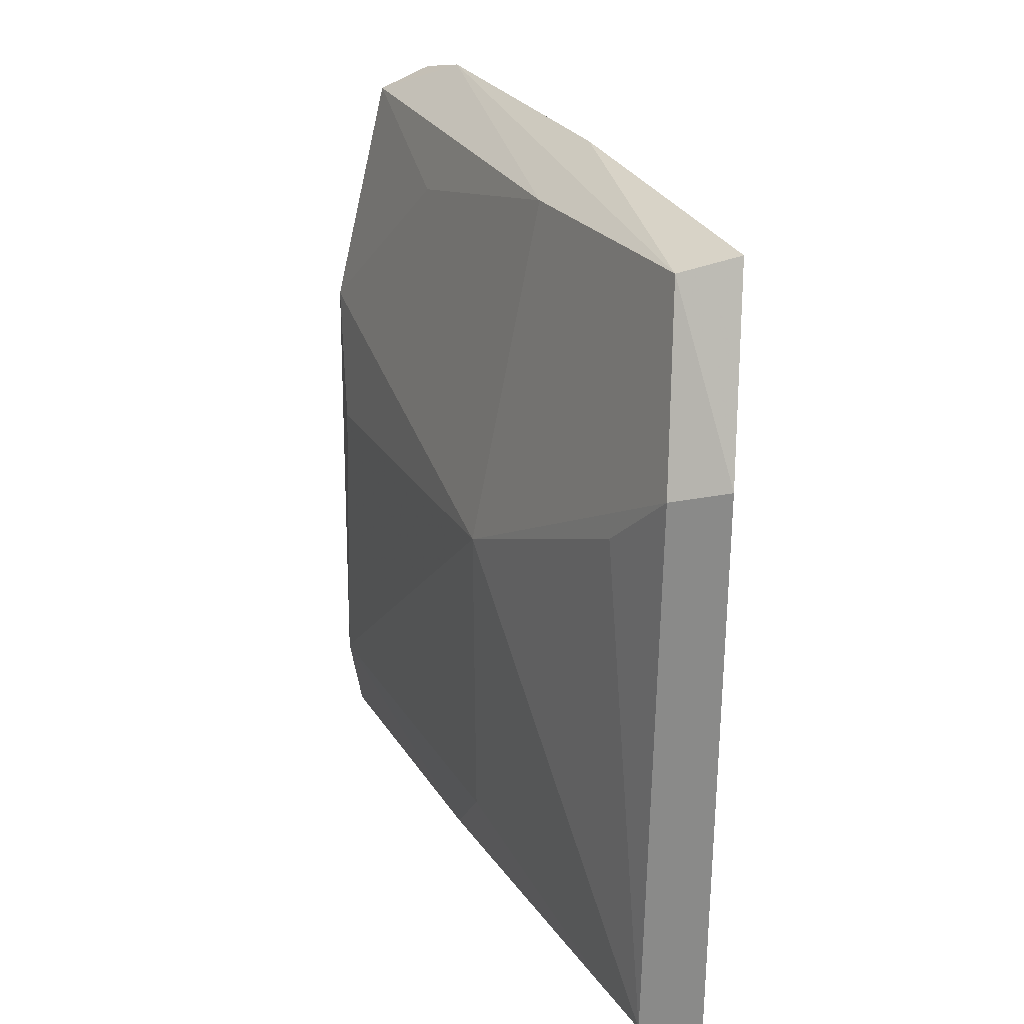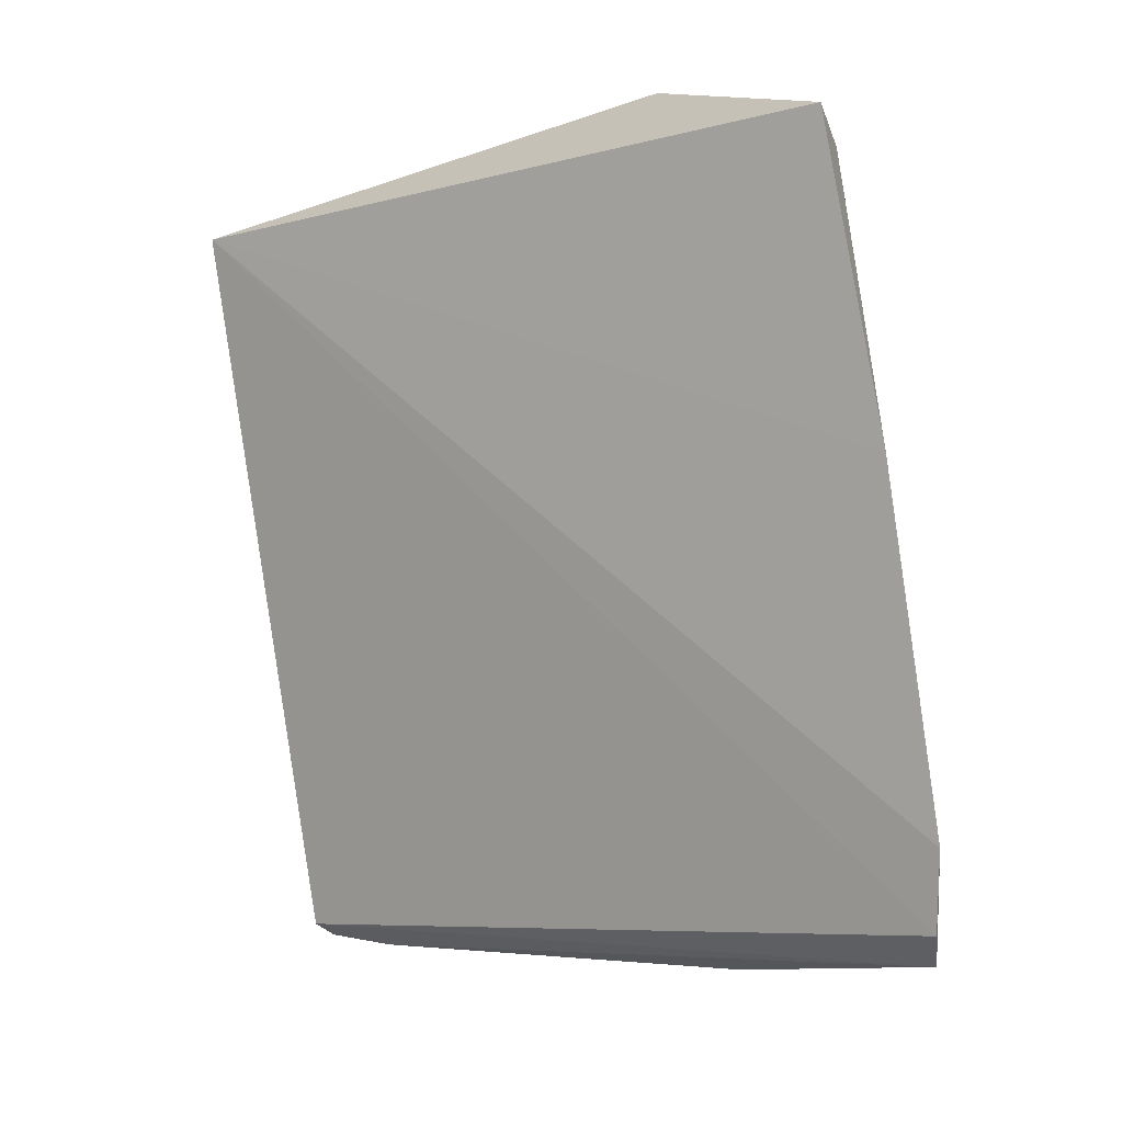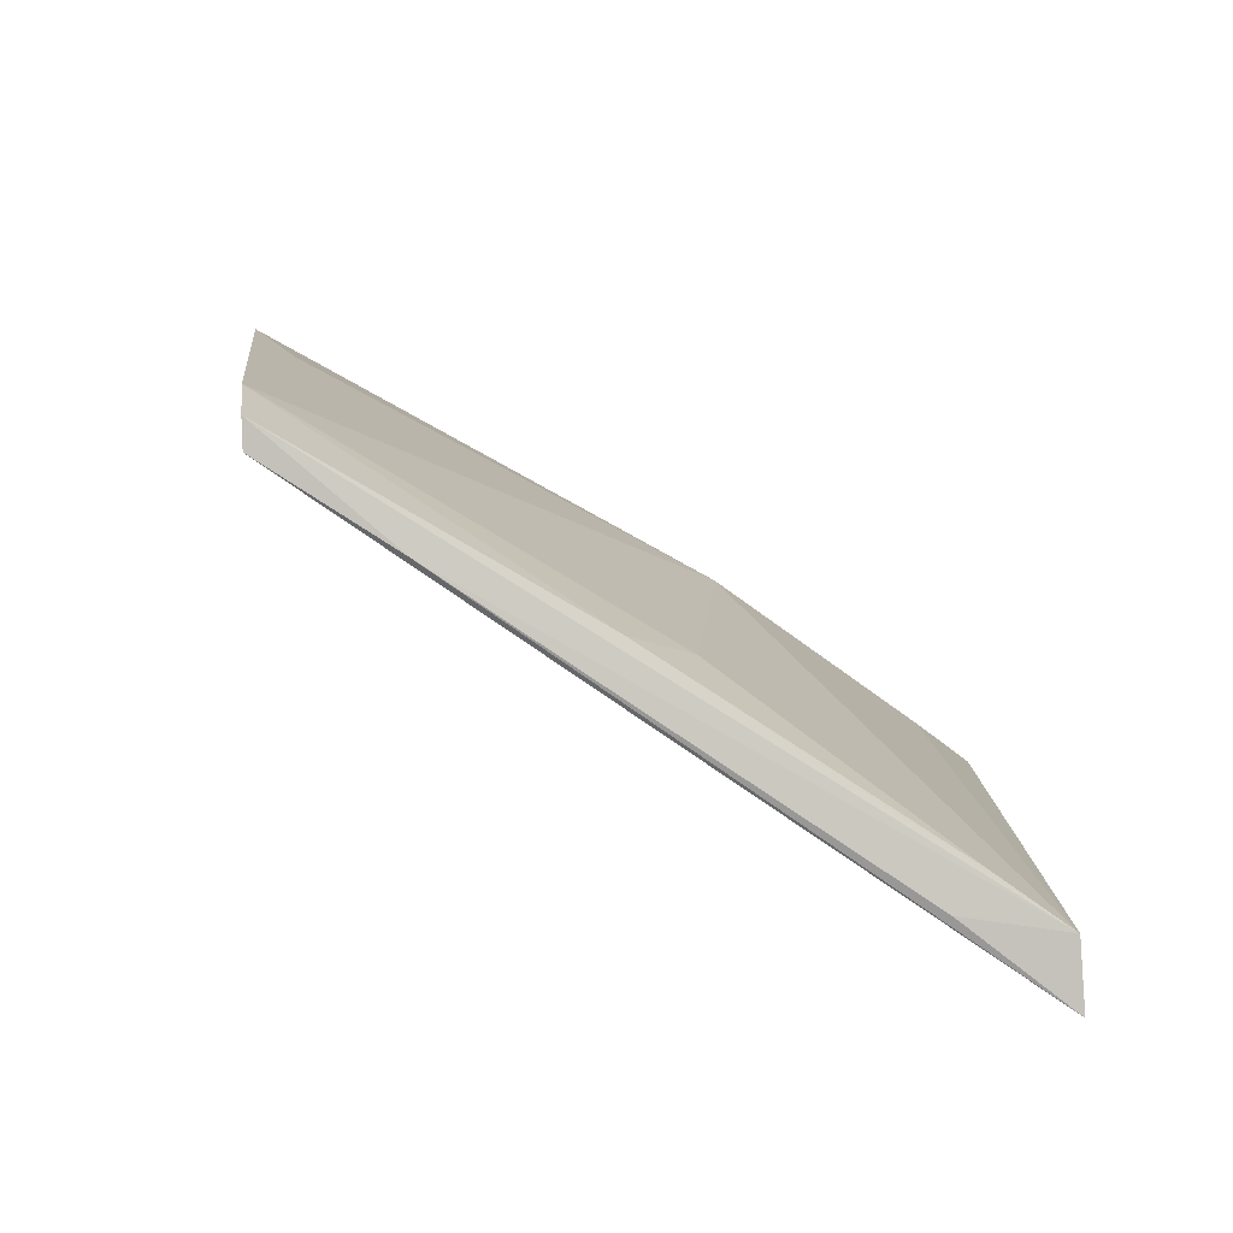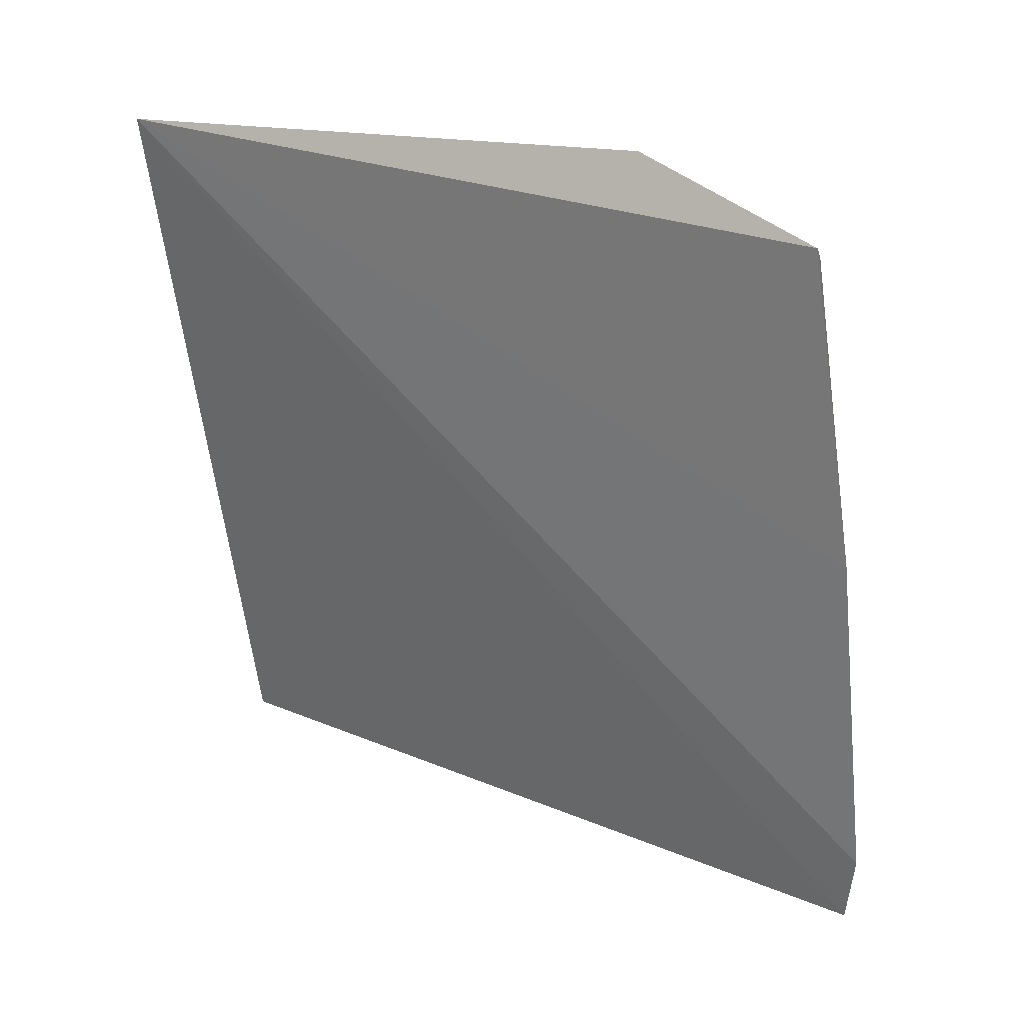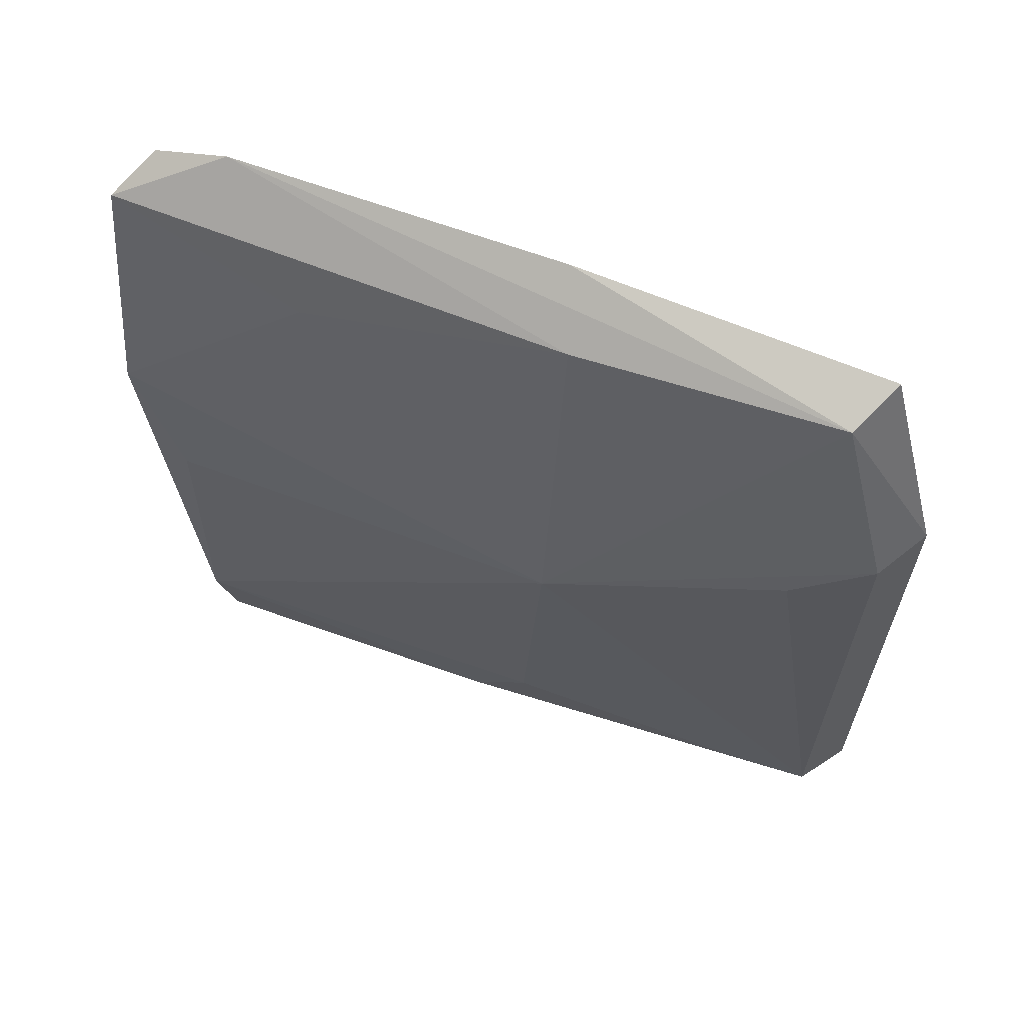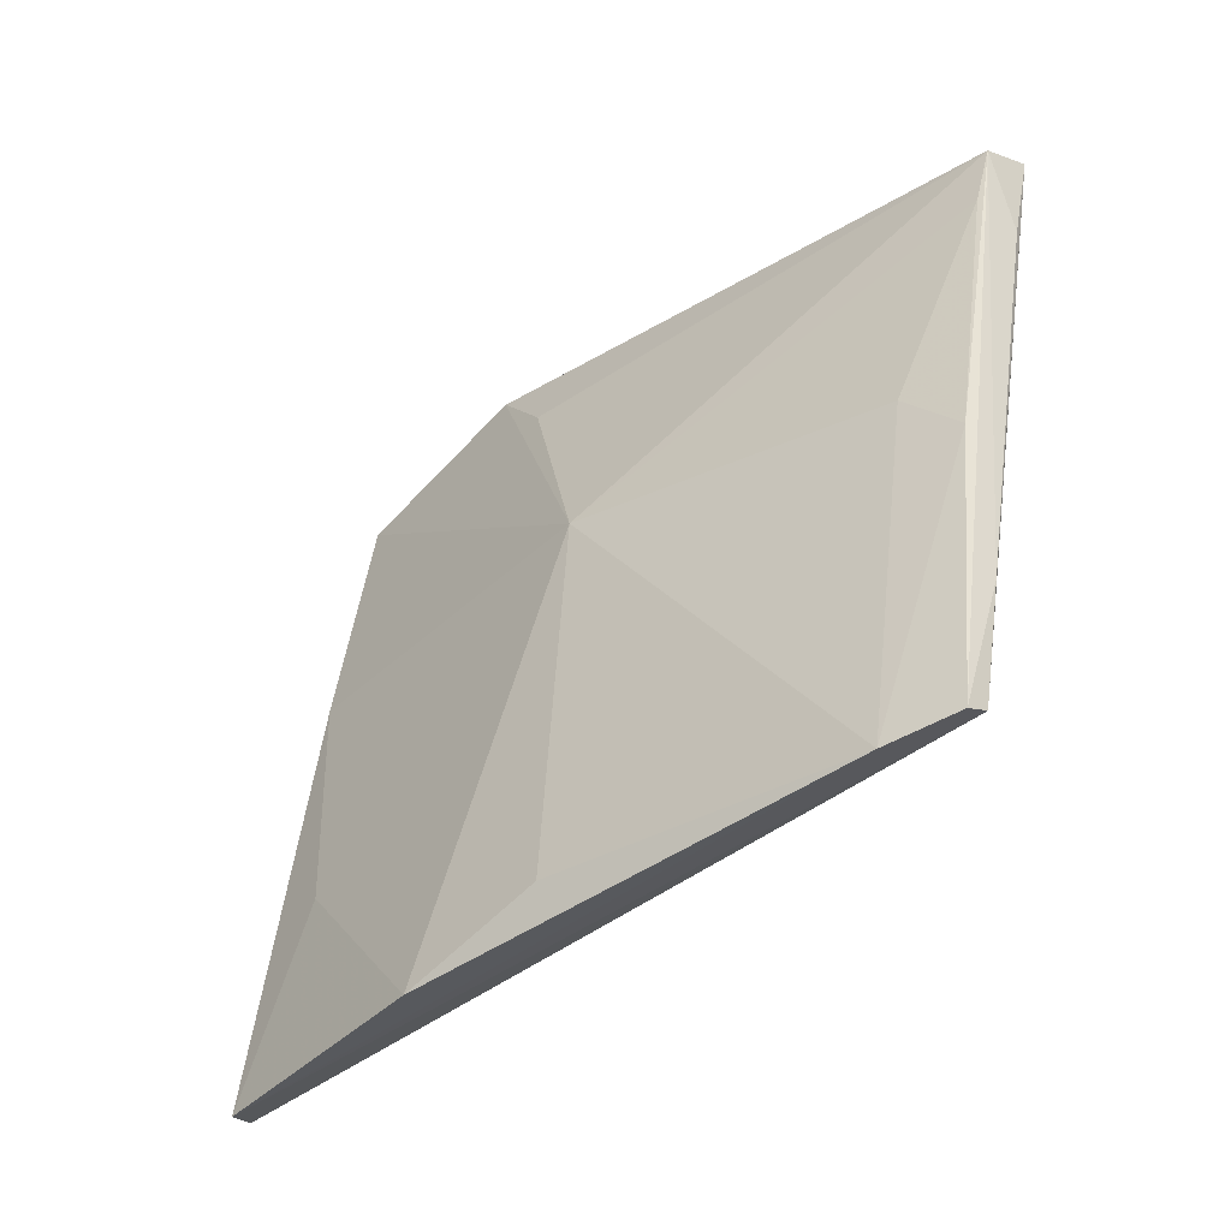
<metadata>
{"format":"obj","ext":"obj","renderer":"f3d","projection":"perspective","resolution":1024,"background":"white","views":[{"elev":25.4,"azim":-13.0,"up":"+Y"},{"elev":-14.9,"azim":127.1,"up":"+Z"},{"elev":-79.3,"azim":-109.6,"up":"+Y"},{"elev":15.3,"azim":118.6,"up":"+Z"},{"elev":64.4,"azim":-58.8,"up":"+Y"},{"elev":-36.5,"azim":-53.6,"up":"+Z"}]}
</metadata>
<code>
v -0.07055 0.03895 0.09811
v -0.07102 0.001002 0.09845
v -0.07665 0.05249 0.05244
v -0.08109 0.04962 0.04664
v -0.08099 0.02721 0.0771
v -0.0833 0.001072 0.05229
v -0.07255 0.04993 0.09226
v -0.06895 0.05108 0.09333
v -0.0747 0.001584 0.09685
v -0.07792 0.05138 0.04795
v -0.0849 0.03435 0.04755
v -0.07627 0.04945 0.07574
v -0.07255 0.05237 0.07354
v -0.07396 0.03805 0.09664
v -0.07365 0.000884 0.09065
v -0.08562 0.005706 0.0508
v -0.08022 0.04557 0.05921
v -0.07592 0.03378 0.09198
v -0.08128 0.0008922 0.06108
v -0.08054 0.005793 0.07554
v -0.08488 0.001302 0.05167
v -0.08519 0.02574 0.05106
v -0.081 0.001794 0.0716
v -0.07602 0.001984 0.09197
f 8 1 2
f 8 7 1
f 9 2 1
f 10 3 2
f 10 2 6
f 10 6 4
f 10 4 3
f 12 7 3
f 12 3 4
f 12 11 5
f 12 5 7
f 13 8 2
f 13 2 3
f 13 3 7
f 13 7 8
f 14 7 5
f 14 9 1
f 14 1 7
f 15 2 9
f 16 11 4
f 16 4 6
f 17 12 4
f 17 4 11
f 17 11 12
f 18 14 5
f 18 5 9
f 18 9 14
f 19 15 9
f 19 6 2
f 19 2 15
f 20 5 16
f 21 16 6
f 21 19 9
f 21 6 19
f 22 16 5
f 22 5 11
f 22 11 16
f 23 20 16
f 23 16 21
f 23 21 9
f 24 23 9
f 24 20 23
f 24 9 5
f 24 5 20

</code>
